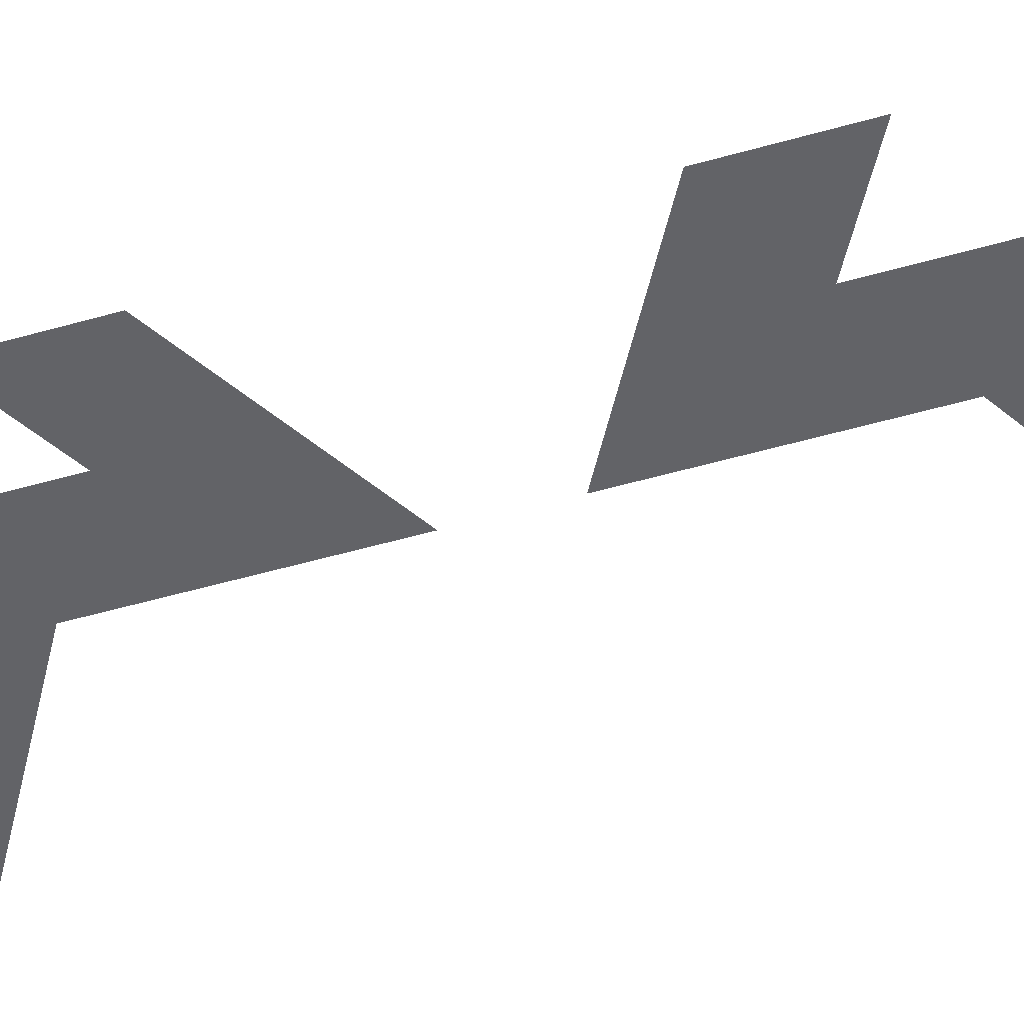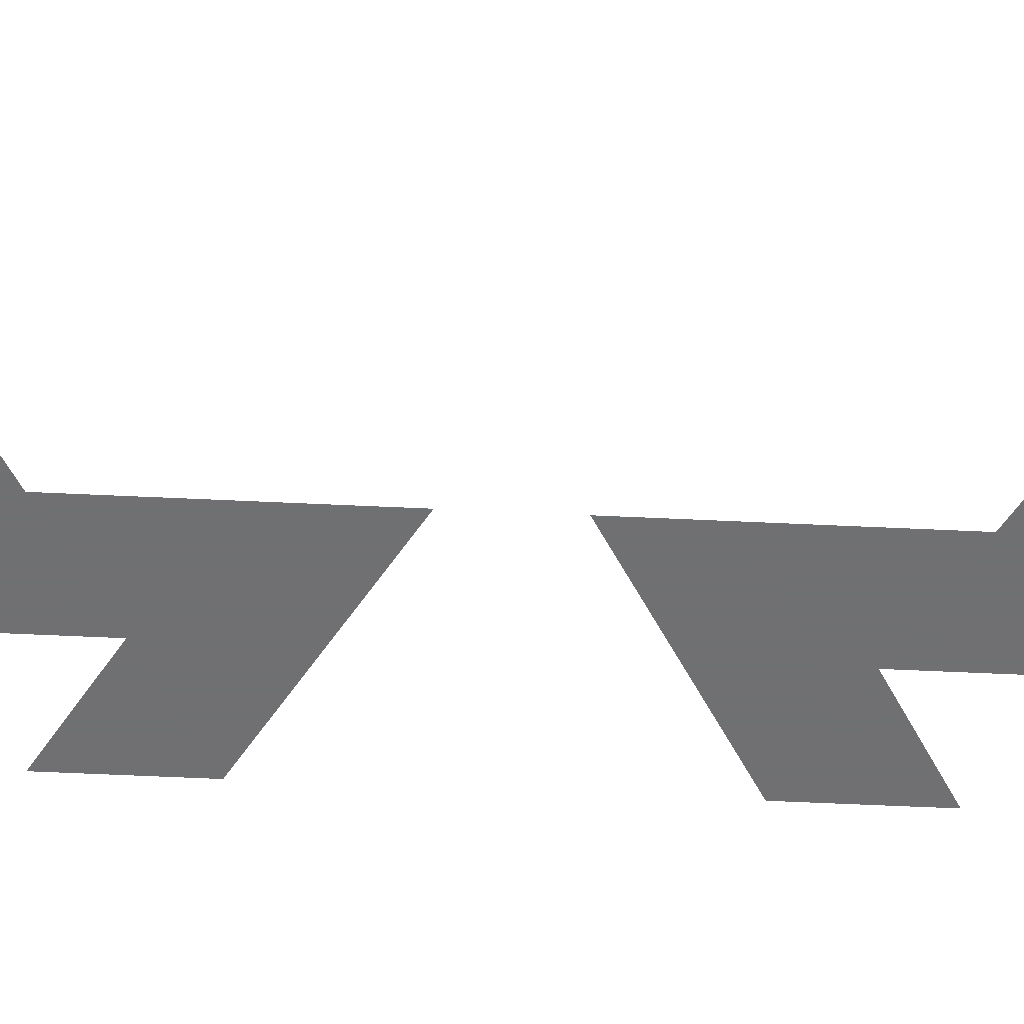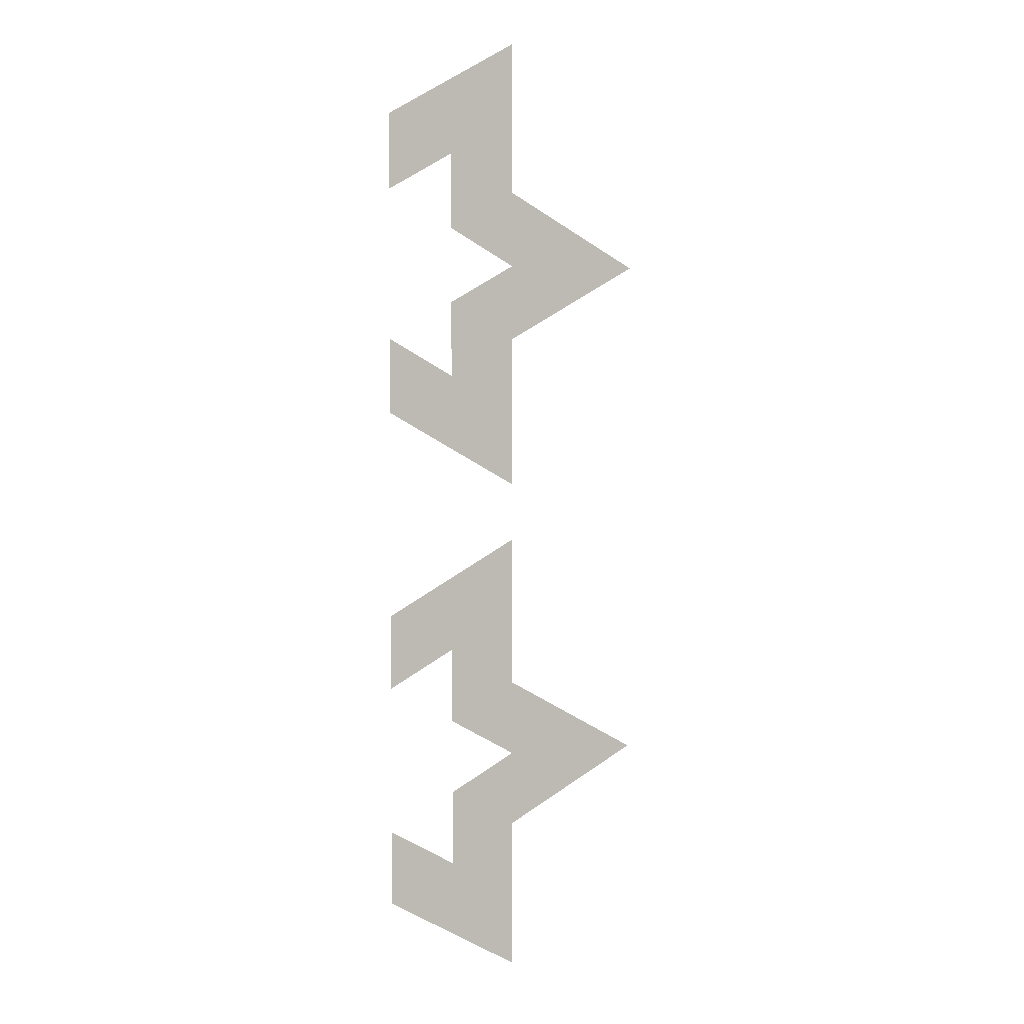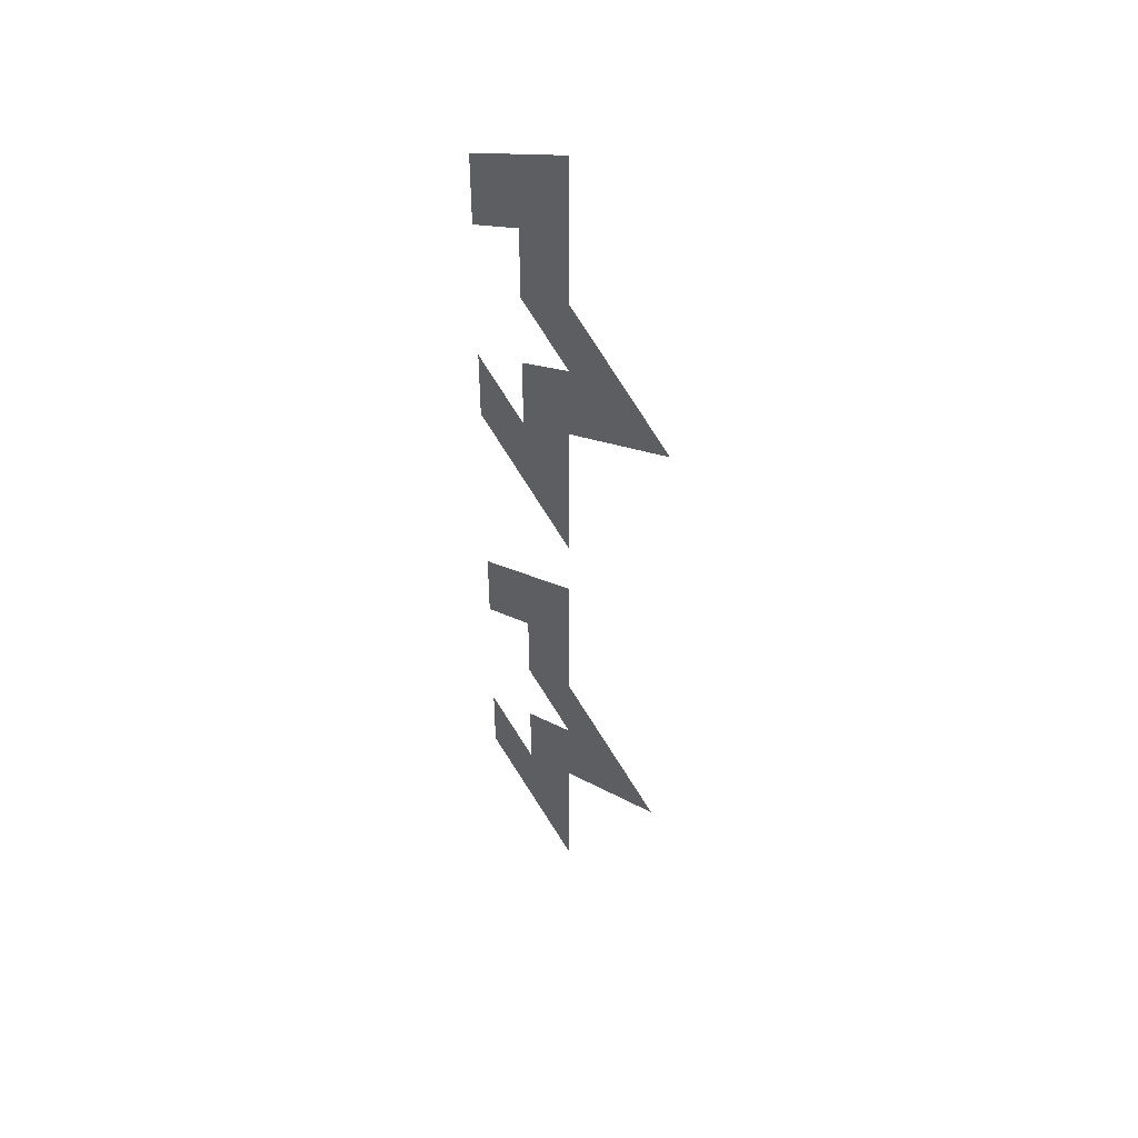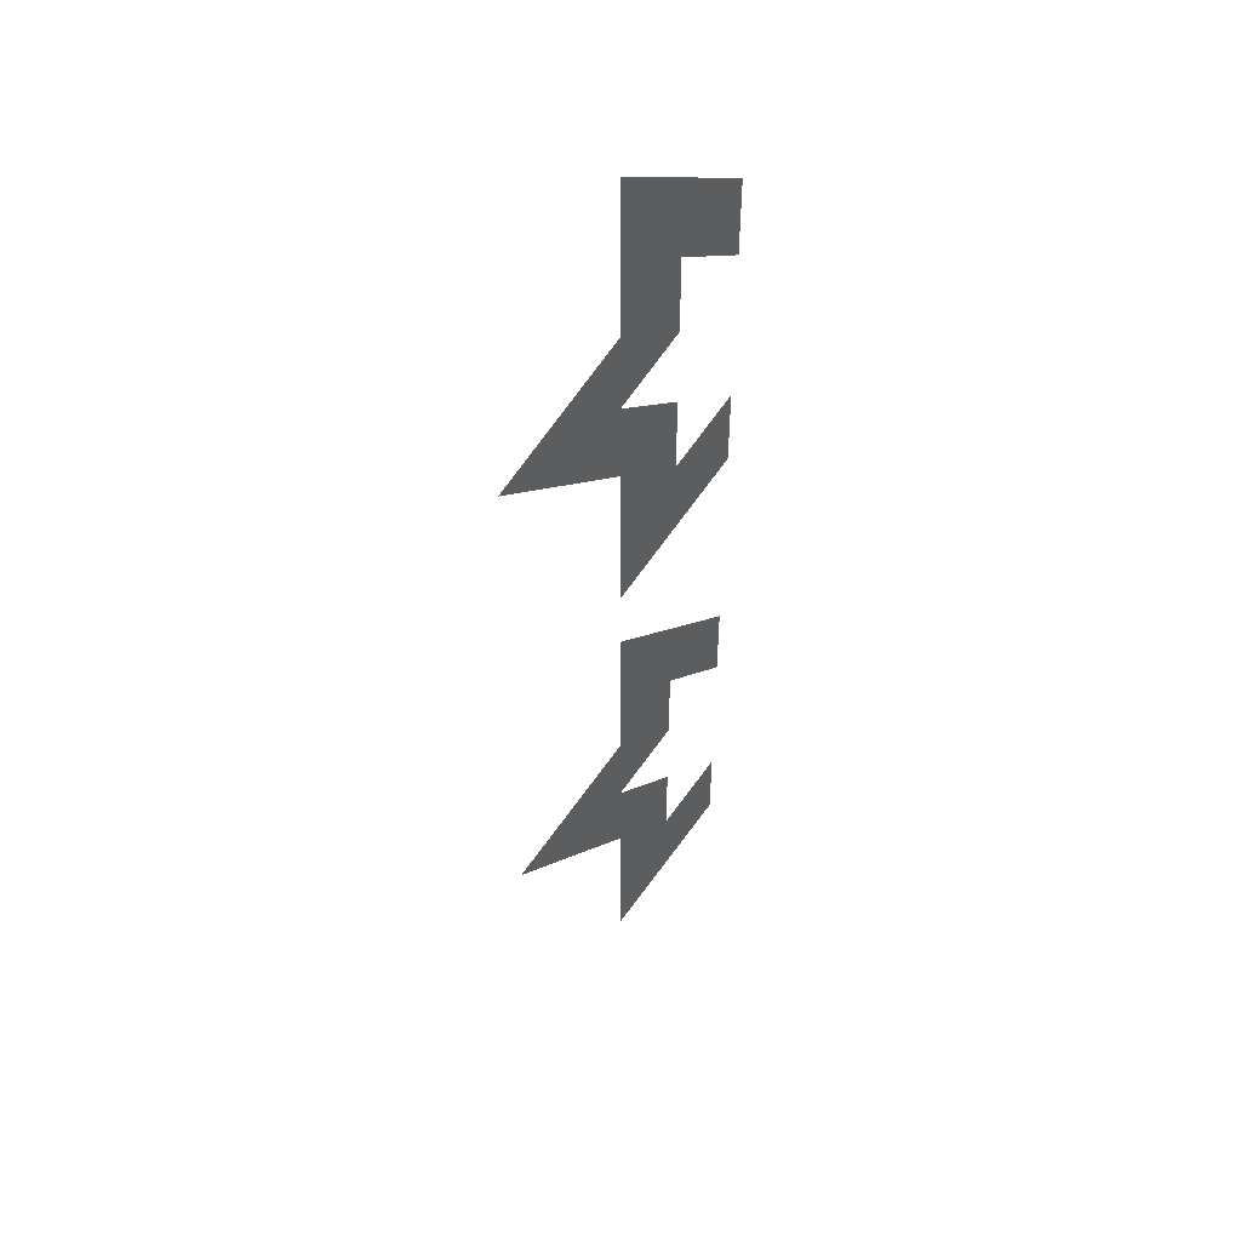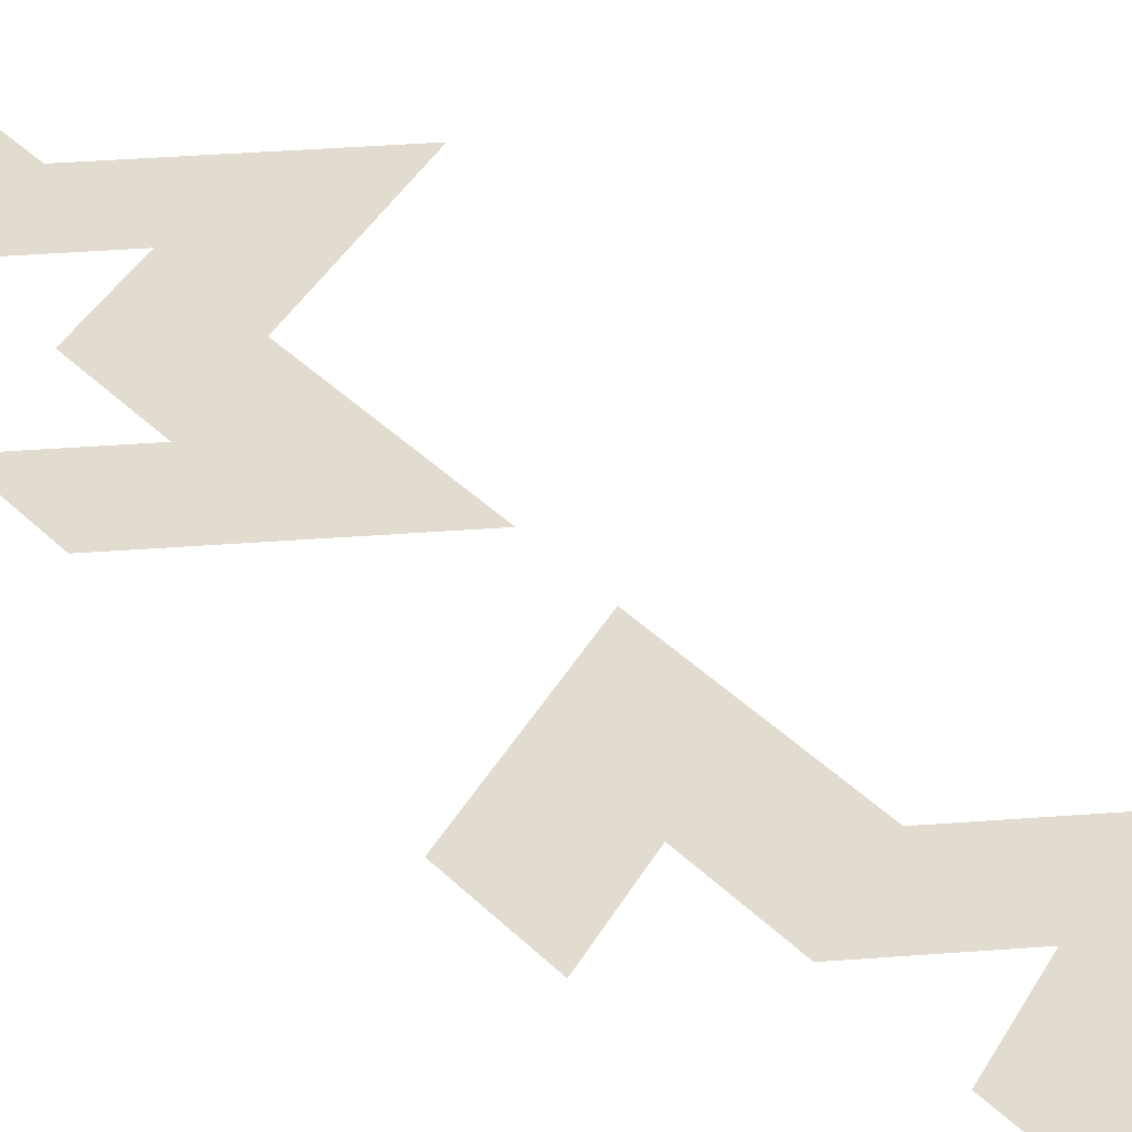
<metadata>
{"format":"obj","ext":"obj","renderer":"f3d","projection":"perspective","resolution":1024,"background":"white","views":[{"elev":-51.0,"azim":107.5,"up":"+Z"},{"elev":-55.0,"azim":-92.9,"up":"+Z"},{"elev":4.3,"azim":162.3,"up":"+Y"},{"elev":49.0,"azim":-129.1,"up":"+Y"},{"elev":50.0,"azim":-45.4,"up":"+Y"},{"elev":34.2,"azim":143.9,"up":"+Z"}]}
</metadata>
<code>
v 0.225 0 0
v -0.275 0 0
v -0.275 2 0
v 0.225 2 0
v 0.225 1.7 0
v 0 1.829 0
v 0 1.57 0
v -0.225 1.44 0
v 0 1.31 0
v 0 1.05 0
v 0.225 1.18 0
v 0.225 0.8201 0
v 0 0.95 0
v 0 0.6902 0
v -0.225 0.5603 0
v 0 0.4304 0
v 0 0.1706 0
v 0.225 0.3005 0
v 0.225 1.57 0
v 0.1125 1.635 0
v 0.1125 1.505 0
v 0 1.44 0
v 0.1125 1.375 0
v 0.1125 1.245 0
v 0.225 1.31 0
v 0.225 0.6902 0
v 0.1125 0.7551 0
v 0.1125 0.6252 0
v 0 0.5603 0
v 0.1125 0.4953 0
v 0.1125 0.3654 0
v 0.225 0.4304 0
f 20 21 22 8 7 6 5 19
f 20 19 5 6 7 8 22 21
f 24 23 22 8 9 10 11 25
f 24 25 11 10 9 8 22 23
f 27 28 29 15 14 13 12 26
f 27 26 12 13 14 15 29 28
f 31 30 29 15 16 17 18 32
f 31 32 18 17 16 15 29 30

</code>
